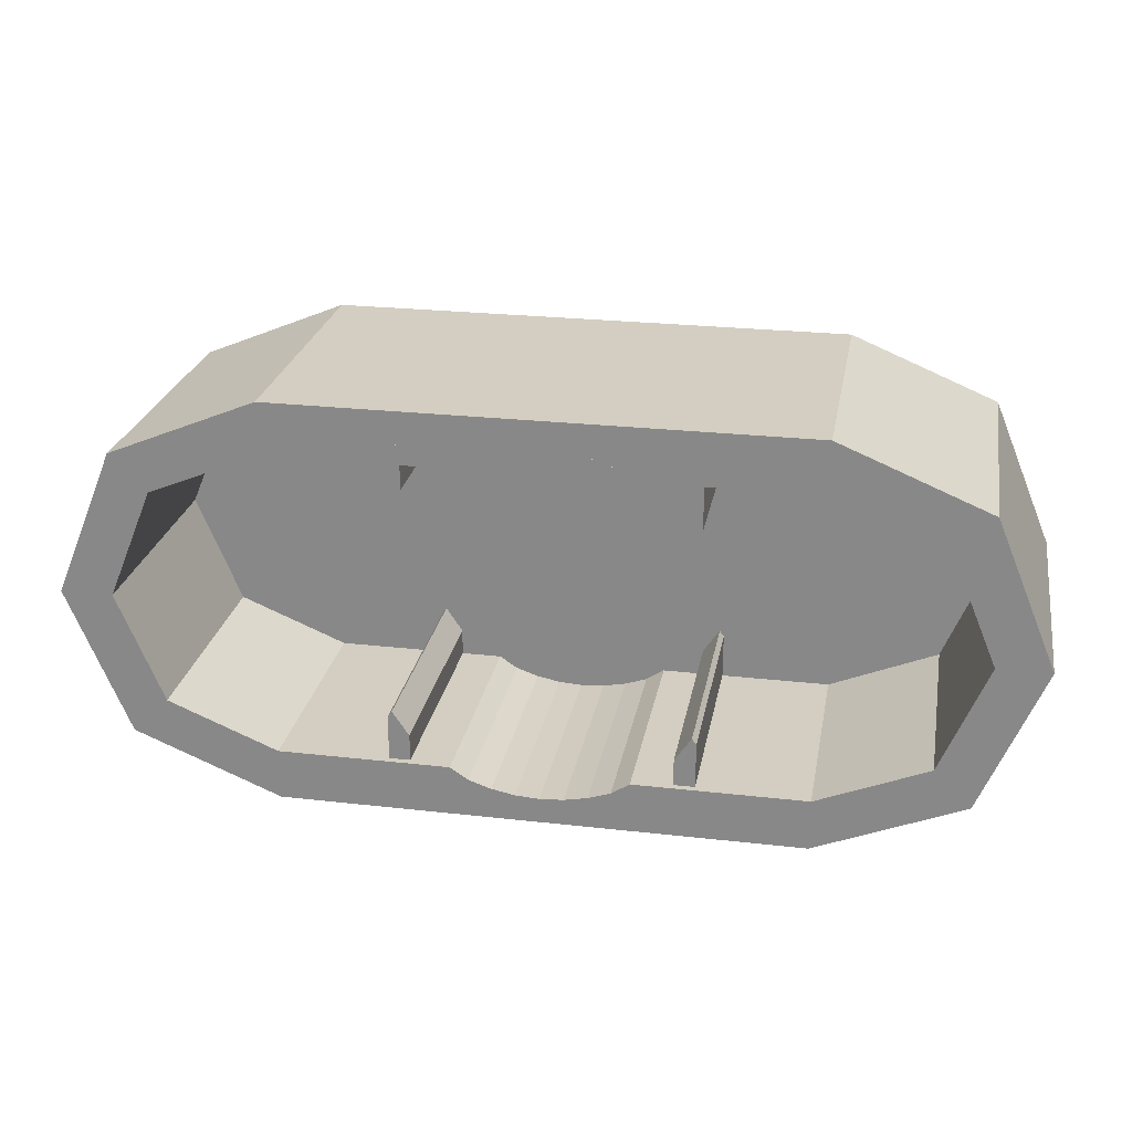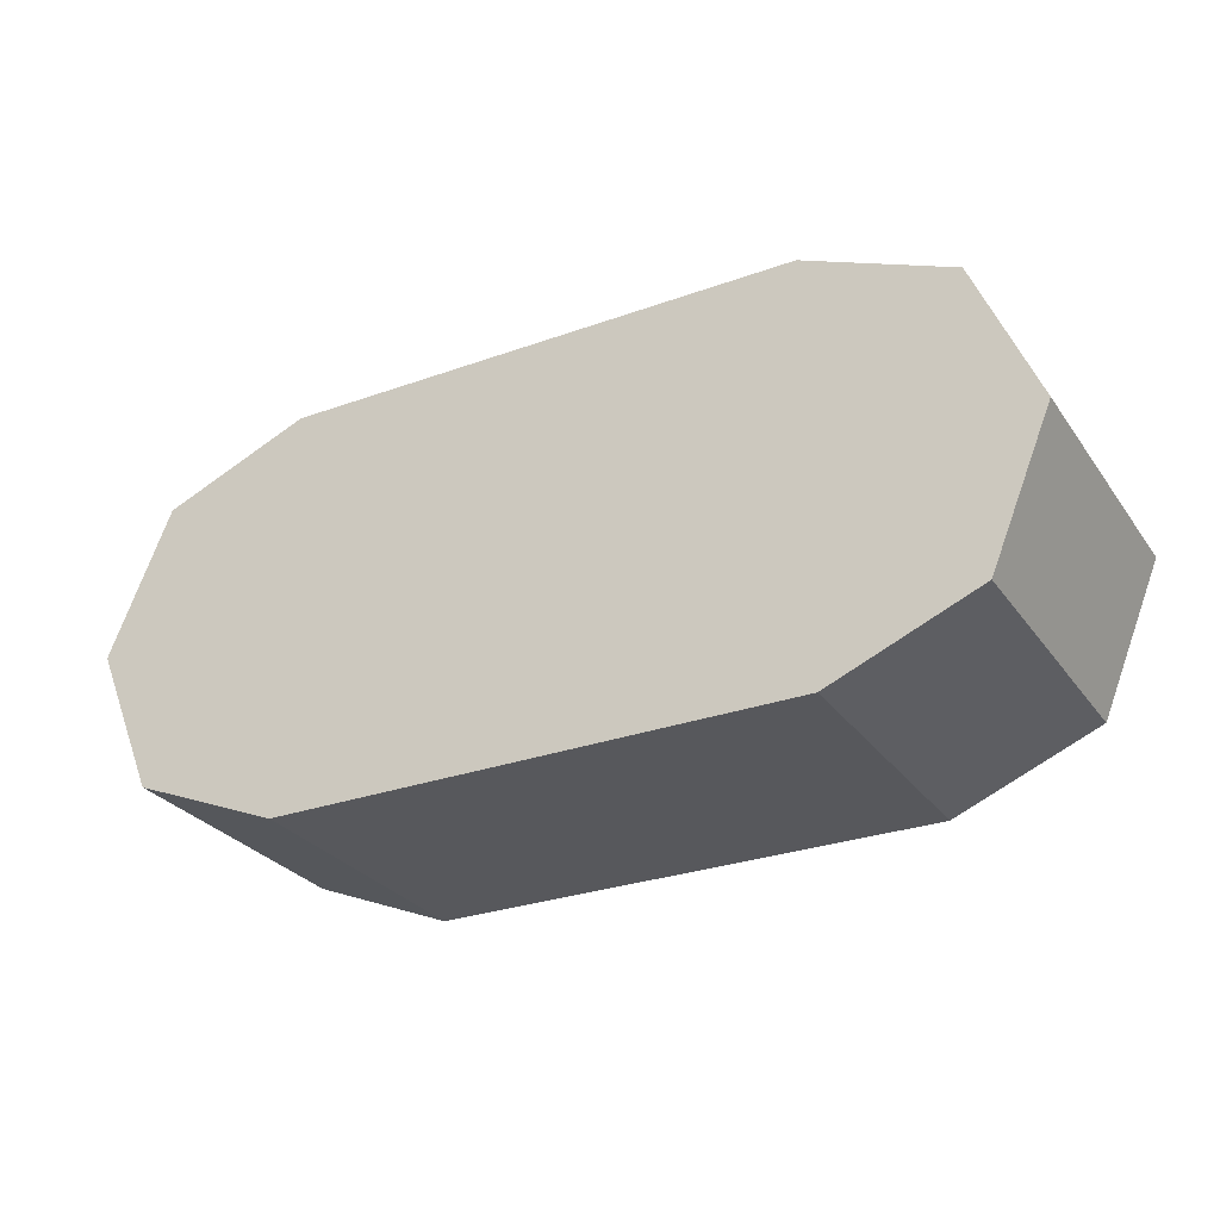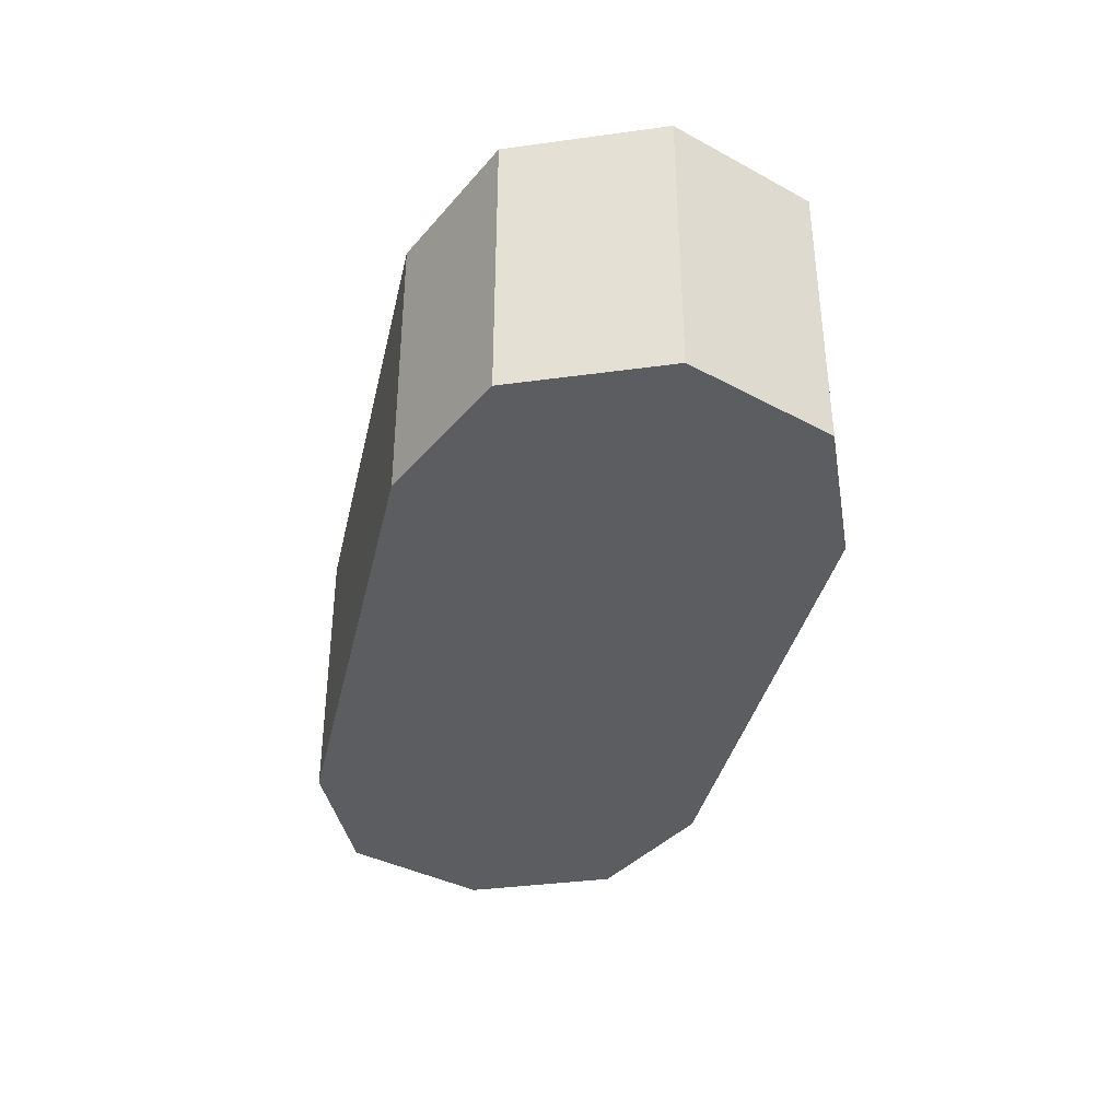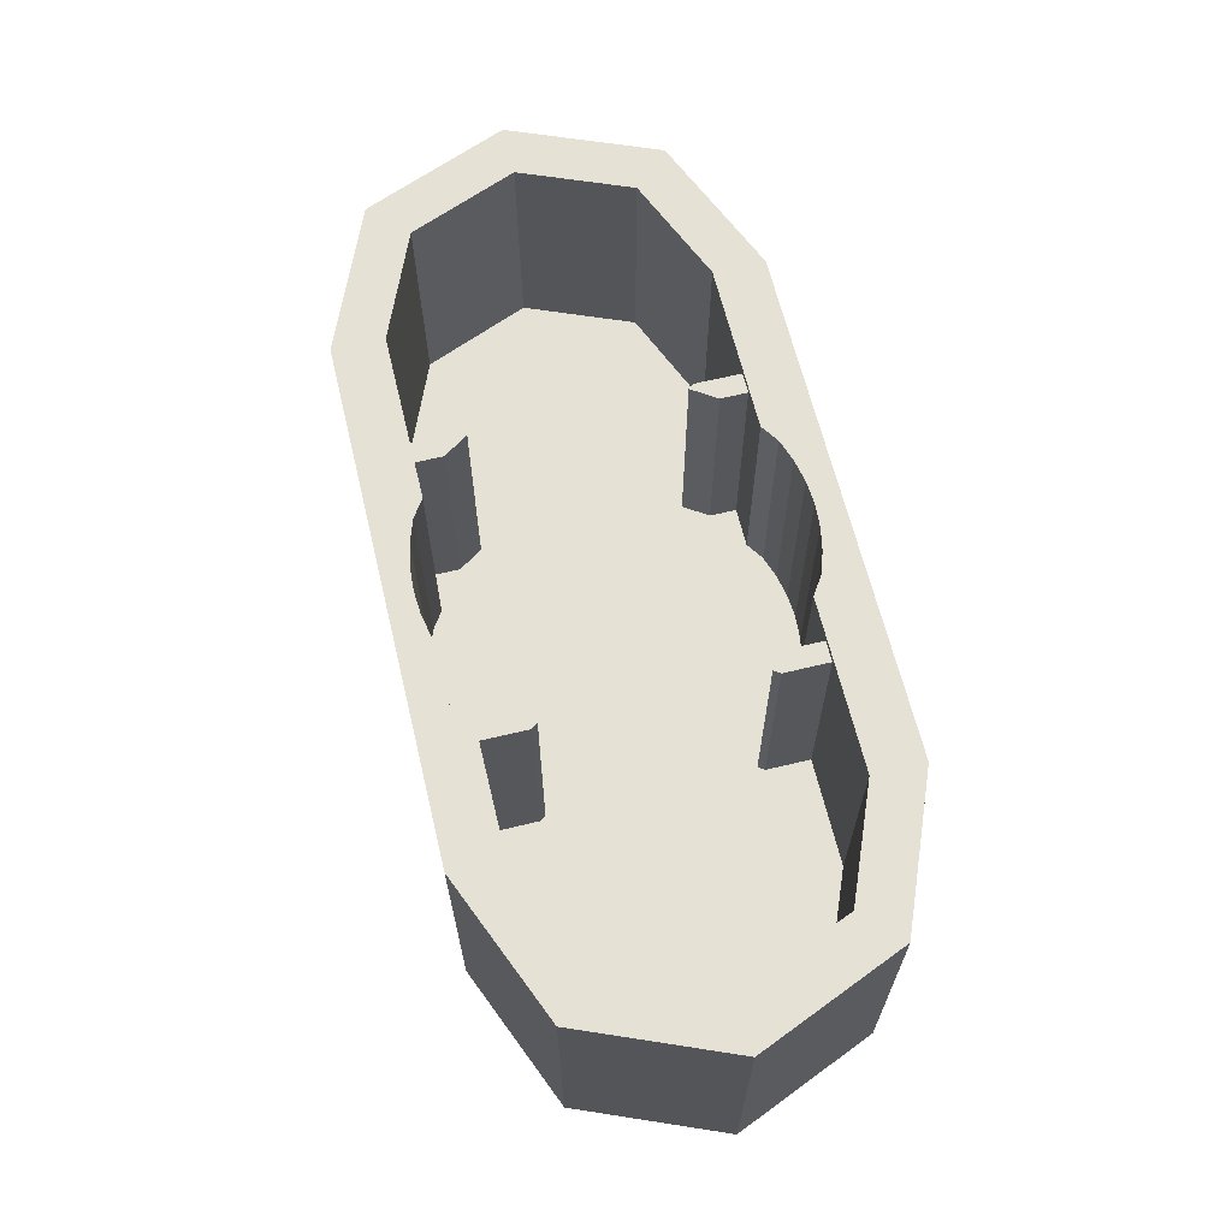
<metadata>
{"format":"obj","ext":"obj","renderer":"f3d","projection":"perspective","resolution":1024,"background":"white","views":[{"elev":25.2,"azim":-169.6,"up":"+Z"},{"elev":-28.5,"azim":28.4,"up":"+Z"},{"elev":-36.8,"azim":-102.5,"up":"+Y"},{"elev":64.6,"azim":-103.6,"up":"+Y"}]}
</metadata>
<code>
v 1 -1.1 0
v 1 -1.1 0.8
v 1.566 -1.1 0.5657
v 1 -1.1 0
v 1.566 -1.1 0.5657
v 1.8 -1.1 0
v 1 -1.1 0
v 1.8 -1.1 0
v 1.566 -1.1 -0.5657
v 1 -1.1 0
v 1.566 -1.1 -0.5657
v 1 -1.1 -0.8
v 1.566 -1.1 0.5657
v 1 -1.1 0.8
v 1 0 0.8
v 1.566 0 0.5657
v 1.8 -1.1 0
v 1.566 -1.1 0.5657
v 1.566 0 0.5657
v 1.8 0 0
v 1.566 -1.1 -0.5657
v 1.8 -1.1 0
v 1.8 0 0
v 1.566 0 -0.5657
v 1 -1.1 -0.8
v 1.566 -1.1 -0.5657
v 1.566 0 -0.5657
v 1 0 -0.8
v 1 -0.9 0
v 1 -0.9 0.6
v 1.424 -0.9 0.4243
v 1 -0.9 0
v 1.424 -0.9 0.4243
v 1.6 -0.9 0
v 1 -0.9 0
v 1.6 -0.9 0
v 1.424 -0.9 -0.4243
v 1 -0.9 0
v 1.424 -0.9 -0.4243
v 1 -0.9 -0.6
v 1.424 -0.9 0.4243
v 1 -0.9 0.6
v 1 0 0.6
v 1.424 0 0.4243
v 1.6 -0.9 0
v 1.424 -0.9 0.4243
v 1.424 0 0.4243
v 1.6 0 0
v 1.424 -0.9 -0.4243
v 1.6 -0.9 0
v 1.6 0 0
v 1.424 0 -0.4243
v 1 -0.9 -0.6
v 1.424 -0.9 -0.4243
v 1.424 0 -0.4243
v 1 0 -0.6
v 1 0 0.8
v 1.566 0 0.5657
v 1.424 0 0.4243
v 1 0 0.6
v 1.566 0 0.5657
v 1.8 0 0
v 1.6 0 0
v 1.424 0 0.4243
v 1.8 0 0
v 1.566 0 -0.5657
v 1.424 0 -0.4243
v 1.6 0 0
v 1.566 0 -0.5657
v 1 0 -0.8
v 1 0 -0.6
v 1.424 0 -0.4243
v -0.1812 0 0.6761
v -0.1812 -0.9 0.6761
v -0.2679 -0.9 0.6467
v -0.2679 0 0.6467
v -0.09137 0 0.694
v -0.09137 -0.9 0.694
v -0.1812 -0.9 0.6761
v -0.1812 0 0.6761
v 5e-06 0 0.7
v 5e-06 -0.9 0.7
v -0.09137 -0.9 0.694
v -0.09137 0 0.694
v 0.09137 0 0.694
v 0.09137 -0.9 0.694
v 5e-06 -0.9 0.7
v 5e-06 0 0.7
v 0.1812 0 0.6762
v 0.1812 -0.9 0.6762
v 0.09137 -0.9 0.694
v 0.09137 0 0.694
v 0.2679 0 0.6467
v 0.2679 -0.9 0.6467
v 0.1812 -0.9 0.6762
v 0.1812 0 0.6762
v 0.2679 -0.9 0.6467
v -0.2679 -0.9 0.6467
v -0.1812 -0.9 0.6761
v 0.1812 -0.9 0.6762
v 0.1812 -0.9 0.6762
v -0.1812 -0.9 0.6761
v -0.09137 -0.9 0.694
v 0.09137 -0.9 0.694
v 0.09137 -0.9 0.694
v -0.09137 -0.9 0.694
v 5e-06 -0.9 0.7
v 0.7 0 0.7
v 0.09135 0 0.694
v 0 0 0.7
v 0.7 0 0.7
v 0.1812 0 0.6761
v 0.09135 0 0.694
v 0.7 0 0.7
v 0.2679 0 0.6467
v 0.1812 0 0.6761
v -1 -1.1 0
v -1 -1.1 0.8
v -1.566 -1.1 0.5657
v -1 -1.1 0
v -1.566 -1.1 0.5657
v -1.8 -1.1 0
v -1 -1.1 0
v -1.8 -1.1 0
v -1.566 -1.1 -0.5657
v -1 -1.1 0
v -1.566 -1.1 -0.5657
v -1 -1.1 -0.8
v -1.566 -1.1 0.5657
v -1 -1.1 0.8
v -1 0 0.8
v -1.566 0 0.5657
v -1.8 -1.1 0
v -1.566 -1.1 0.5657
v -1.566 0 0.5657
v -1.8 0 0
v -1.566 -1.1 -0.5657
v -1.8 -1.1 0
v -1.8 0 0
v -1.566 0 -0.5657
v -1 -1.1 -0.8
v -1.566 -1.1 -0.5657
v -1.566 0 -0.5657
v -1 0 -0.8
v -1 -0.9 0
v -1 -0.9 0.6
v -1.424 -0.9 0.4243
v -1 -0.9 0
v -1.424 -0.9 0.4243
v -1.6 -0.9 0
v -1 -0.9 0
v -1.6 -0.9 0
v -1.424 -0.9 -0.4243
v -1 -0.9 0
v -1.424 -0.9 -0.4243
v -1 -0.9 -0.6
v -1.424 -0.9 0.4243
v -1 -0.9 0.6
v -1 0 0.6
v -1.424 0 0.4243
v -1.6 -0.9 0
v -1.424 -0.9 0.4243
v -1.424 0 0.4243
v -1.6 0 0
v -1.424 -0.9 -0.4243
v -1.6 -0.9 0
v -1.6 0 0
v -1.424 0 -0.4243
v -1 -0.9 -0.6
v -1.424 -0.9 -0.4243
v -1.424 0 -0.4243
v -1 0 -0.6
v 0.3378 0 0.6
v 1 0 0.6
v 1 -0.9 0.6
v 0.3378 -0.9 0.6
v 0.3378 -0.9 0.6
v 0.2679 -0.9 0.6467
v 0.2679 0 0.6467
v 0.3378 0 0.6
v 0.7 0 0.7
v 1 0 0.6
v 0.3378 0 0.6
v 0.2679 0 0.6467
v 1 0 0.6
v 0.7 0 0.7
v 1 0 0.8
v 1 0 0.8
v 0.7 0 0.7
v 0 0 0.7
v -1 0 0.8
v -0.3378 -0.9 0.6
v -1 -0.9 0.6
v -1 0 0.6
v -0.3378 0 0.6
v -0.2679 0 0.6467
v -0.2679 -0.9 0.6467
v -0.3378 -0.9 0.6
v -0.3378 0 0.6
v -0.3378 0 0.6
v -1 0 0.6
v -0.7 0 0.7
v -0.2679 0 0.6467
v -0.7 0 0.7
v -1 0 0.6
v -1 0 0.8
v -0.7 0 0.7
v -1 0 0.8
v 0 0 0.7
v -0.7 0 0.7
v -0.09135 0 0.694
v 0 0 0.7
v -0.7 0 0.7
v -0.1812 0 0.6761
v -0.09135 0 0.694
v -0.7 0 0.7
v -0.2679 0 0.6467
v -0.1812 0 0.6761
v -1 0 0.8
v -1 -1.1 0.8
v 1 -1.1 0.8
v 1 0 0.8
v 0.2679 -0.9 0.6467
v 0.3378 -0.9 0.6
v -0.3378 -0.9 0.6
v -0.2679 -0.9 0.6467
v 0.3378 -0.9 -0.6
v 1 -0.9 -0.6
v 1 0 -0.6
v 0.3378 0 -0.6
v 0.2679 0 -0.6467
v 0.2679 -0.9 -0.6467
v 0.3378 -0.9 -0.6
v 0.3378 0 -0.6
v 0.3378 0 -0.6
v 1 0 -0.6
v 0.7 0 -0.7
v 0.2679 0 -0.6467
v 0.7 0 -0.7
v 1 0 -0.6
v 1 0 -0.8
v 0 0 -0.7
v 0.7 0 -0.7
v 1 0 -0.8
v -1 0 -0.8
v -0.3378 0 -0.6
v -1 0 -0.6
v -1 -0.9 -0.6
v -0.3378 -0.9 -0.6
v -0.3378 -0.9 -0.6
v -0.2679 -0.9 -0.6467
v -0.2679 0 -0.6467
v -0.3378 0 -0.6
v -0.7 0 -0.7
v -1 0 -0.6
v -0.3378 0 -0.6
v -0.2679 0 -0.6467
v -1 0 -0.6
v -0.7 0 -0.7
v -1 0 -0.8
v -1 0 -0.8
v -0.7 0 -0.7
v 0 0 -0.7
v -0.7 0 -0.7
v -0.09135 0 -0.694
v 0 0 -0.7
v -0.7 0 -0.7
v -0.1812 0 -0.6761
v -0.09135 0 -0.694
v -0.7 0 -0.7
v -0.2679 0 -0.6467
v -0.1812 0 -0.6761
v 1 0 -0.8
v 1 -1.1 -0.8
v -1 -1.1 -0.8
v -1 0 -0.8
v -0.3378 -0.9 -0.6
v 0.3378 -0.9 -0.6
v 0.2679 -0.9 -0.6467
v -0.2679 -0.9 -0.6467
v -0.1812 0 -0.6761
v -0.1812 -0.9 -0.6761
v -0.2679 -0.9 -0.6467
v -0.2679 0 -0.6467
v -0.09137 0 -0.694
v -0.09137 -0.9 -0.694
v -0.1812 -0.9 -0.6761
v -0.1812 0 -0.6761
v 5e-06 0 -0.7
v 5e-06 -0.9 -0.7
v -0.09137 -0.9 -0.694
v -0.09137 0 -0.694
v 0.09137 0 -0.694
v 0.09137 -0.9 -0.694
v 5e-06 -0.9 -0.7
v 5e-06 0 -0.7
v 0.1812 0 -0.6762
v 0.1812 -0.9 -0.6762
v 0.09137 -0.9 -0.694
v 0.09137 0 -0.694
v 0.2679 0 -0.6467
v 0.2679 -0.9 -0.6467
v 0.1812 -0.9 -0.6762
v 0.1812 0 -0.6762
v 0.2679 -0.9 -0.6467
v -0.2679 -0.9 -0.6467
v -0.1812 -0.9 -0.6761
v 0.1812 -0.9 -0.6762
v 0.1812 -0.9 -0.6762
v -0.1812 -0.9 -0.6761
v -0.09137 -0.9 -0.694
v 0.09137 -0.9 -0.694
v 0.09137 -0.9 -0.694
v -0.09137 -0.9 -0.694
v 5e-06 -0.9 -0.7
v 0.7 0 -0.7
v 0.09135 0 -0.694
v 0 0 -0.7
v 0.7 0 -0.7
v 0.1812 0 -0.6761
v 0.09135 0 -0.694
v 0.7 0 -0.7
v 0.2679 0 -0.6467
v 0.1812 0 -0.6761
v -1 0 0.8
v -1.566 0 0.5657
v -1.424 0 0.4243
v -1 0 0.6
v -1.566 0 0.5657
v -1.8 0 0
v -1.6 0 0
v -1.424 0 0.4243
v -1.8 0 0
v -1.566 0 -0.5657
v -1.424 0 -0.4243
v -1.6 0 0
v -1.566 0 -0.5657
v -1 0 -0.8
v -1 0 -0.6
v -1.424 0 -0.4243
v -1 -0.9 -0.6
v -1 -0.9 0.6
v -0.3378 -0.9 0.6
v -0.3378 -0.9 -0.6
v 0.3378 -0.9 -0.6
v -0.3378 -0.9 -0.6
v -0.3378 -0.9 0.6
v 0.3378 -0.9 0.6
v 0.3378 -0.9 -0.6
v 0.3378 -0.9 0.6
v 1 -0.9 0.6
v 1 -0.9 -0.6
v -1 -1.1 0.8
v -1 -1.1 -0.8
v 1 -1.1 -0.8
v 1 -1.1 0.8
v 0.5757 -0.9 0.6
v 0.5757 -0.9 0.4243
v 0.5757 -0.025 0.4243
v 0.5757 -0.025 0.6
v 0.559 -0.9 0.3992
v 0.495 -0.9 0.495
v 0.495 -0.025 0.495
v 0.559 -0.025 0.3992
v 0.559 -0.9 0.3992
v 0.559 -0.025 0.3992
v 0.5757 -0.025 0.4243
v 0.5757 -0.9 0.4243
v 0.495 -0.025 0.6
v 0.495 -0.025 0.495
v 0.495 -0.9 0.495
v 0.495 -0.9 0.6
v 0.5757 -0.025 0.4243
v 0.495 -0.025 0.495
v 0.495 -0.025 0.6
v 0.5757 -0.025 0.6
v 0.559 -0.025 0.3992
v 0.495 -0.025 0.495
v 0.5757 -0.025 0.4243
v 0.5757 -0.9 -0.6
v 0.5757 -0.025 -0.6
v 0.5757 -0.025 -0.4243
v 0.5757 -0.9 -0.4243
v 0.559 -0.9 -0.3992
v 0.559 -0.025 -0.3992
v 0.495 -0.025 -0.495
v 0.495 -0.9 -0.495
v 0.5757 -0.9 -0.4243
v 0.5757 -0.025 -0.4243
v 0.559 -0.025 -0.3992
v 0.559 -0.9 -0.3992
v 0.495 -0.9 -0.6
v 0.495 -0.9 -0.495
v 0.495 -0.025 -0.495
v 0.495 -0.025 -0.6
v 0.495 -0.025 -0.6
v 0.495 -0.025 -0.495
v 0.5757 -0.025 -0.4243
v 0.5757 -0.025 -0.6
v 0.495 -0.025 -0.495
v 0.559 -0.025 -0.3992
v 0.5757 -0.025 -0.4243
v -0.5757 -0.9 0.6
v -0.5757 -0.025 0.6
v -0.5757 -0.025 0.4243
v -0.5757 -0.9 0.4243
v -0.559 -0.9 0.3992
v -0.559 -0.025 0.3992
v -0.495 -0.025 0.495
v -0.495 -0.9 0.495
v -0.5757 -0.9 0.4243
v -0.5757 -0.025 0.4243
v -0.559 -0.025 0.3992
v -0.559 -0.9 0.3992
v -0.495 -0.9 0.6
v -0.495 -0.9 0.495
v -0.495 -0.025 0.495
v -0.495 -0.025 0.6
v -0.495 -0.025 0.6
v -0.495 -0.025 0.495
v -0.5757 -0.025 0.4243
v -0.5757 -0.025 0.6
v -0.495 -0.025 0.495
v -0.559 -0.025 0.3992
v -0.5757 -0.025 0.4243
v -0.5757 -0.9 -0.6
v -0.5757 -0.9 -0.4243
v -0.5757 -0.025 -0.4243
v -0.5757 -0.025 -0.6
v -0.559 -0.9 -0.3992
v -0.495 -0.9 -0.495
v -0.495 -0.025 -0.495
v -0.559 -0.025 -0.3992
v -0.559 -0.9 -0.3992
v -0.559 -0.025 -0.3992
v -0.5757 -0.025 -0.4243
v -0.5757 -0.9 -0.4243
v -0.495 -0.025 -0.6
v -0.495 -0.025 -0.495
v -0.495 -0.9 -0.495
v -0.495 -0.9 -0.6
v -0.5757 -0.025 -0.4243
v -0.495 -0.025 -0.495
v -0.495 -0.025 -0.6
v -0.5757 -0.025 -0.6
v -0.559 -0.025 -0.3992
v -0.495 -0.025 -0.495
v -0.5757 -0.025 -0.4243
g mesh769440
f 1 3 2
f 4 6 5
f 7 9 8
f 10 12 11
g mesh769442
f 13 15 14
f 15 13 16
f 17 19 18
f 19 17 20
f 21 23 22
f 23 21 24
f 25 27 26
f 27 25 28
g mesh769448
f 29 30 31
f 32 33 34
f 35 36 37
f 38 39 40
g mesh769450
f 41 42 43
f 43 44 41
f 45 46 47
f 47 48 45
f 49 50 51
f 51 52 49
f 53 54 55
f 55 56 53
g mesh769453
f 57 58 59
f 59 60 57
f 61 62 63
f 63 64 61
f 65 66 67
f 67 68 65
f 69 70 71
f 71 72 69
g mesh769458
f 73 74 75
f 75 76 73
f 77 78 79
f 79 80 77
f 81 82 83
f 83 84 81
f 85 86 87
f 87 88 85
f 89 90 91
f 91 92 89
f 93 94 95
f 95 96 93
g mesh769461
f 97 98 99
f 99 100 97
f 101 102 103
f 103 104 101
f 105 106 107
g mesh769463
f 108 109 110
f 111 112 113
f 114 115 116
g mesh769468
f 117 118 119
f 120 121 122
f 123 124 125
f 126 127 128
g mesh769470
f 129 130 131
f 131 132 129
f 133 134 135
f 135 136 133
f 137 138 139
f 139 140 137
f 141 142 143
f 143 144 141
g mesh769476
f 145 147 146
f 148 150 149
f 151 153 152
f 154 156 155
g mesh769478
f 157 159 158
f 159 157 160
f 161 163 162
f 163 161 164
f 165 167 166
f 167 165 168
f 169 171 170
f 171 169 172
g mesh769481
f 173 174 175
f 175 176 173
f 177 178 179
f 179 180 177
f 181 182 183
f 183 184 181
f 185 186 187
f 188 189 190
f 190 191 188
g mesh769483
f 192 193 194
f 194 195 192
f 196 197 198
f 198 199 196
f 200 201 202
f 202 203 200
f 204 205 206
f 207 208 209
g mesh769485
f 210 212 211
f 213 215 214
f 216 218 217
g mesh769487
f 219 220 221
f 221 222 219
f 223 224 225
f 225 226 223
g mesh769489
f 227 228 229
f 229 230 227
f 231 232 233
f 233 234 231
f 235 236 237
f 237 238 235
f 239 240 241
f 242 243 244
f 244 245 242
g mesh769491
f 246 247 248
f 248 249 246
f 250 251 252
f 252 253 250
f 254 255 256
f 256 257 254
f 258 259 260
f 261 262 263
g mesh769493
f 264 265 266
f 267 268 269
f 270 271 272
g mesh769495
f 273 274 275
f 275 276 273
f 277 278 279
f 279 280 277
g mesh769500
f 281 283 282
f 283 281 284
f 285 287 286
f 287 285 288
f 289 291 290
f 291 289 292
f 293 295 294
f 295 293 296
f 297 299 298
f 299 297 300
f 301 303 302
f 303 301 304
g mesh769503
f 305 307 306
f 307 305 308
f 309 311 310
f 311 309 312
f 313 315 314
g mesh769505
f 316 318 317
f 319 321 320
f 322 324 323
g mesh769507
f 325 327 326
f 327 325 328
f 329 331 330
f 331 329 332
f 333 335 334
f 335 333 336
f 337 339 338
f 339 337 340
f 341 342 343
f 343 344 341
f 345 346 347
f 347 348 345
f 349 350 351
f 351 352 349
f 353 354 355
f 355 356 353
g mesh769509
f 357 358 359
f 359 360 357
g mesh769511
f 361 362 363
f 363 364 361
g mesh769513
f 365 366 367
f 367 368 365
g mesh769515
f 369 370 371
f 371 372 369
f 373 374 375
f 375 376 373
f 377 378 379
g mesh769517
f 380 381 382
f 382 383 380
g mesh769519
f 384 385 386
f 386 387 384
g mesh769521
f 388 389 390
f 390 391 388
g mesh769523
f 392 393 394
f 394 395 392
f 396 397 398
f 398 399 396
f 400 401 402
g mesh769525
f 403 404 405
f 405 406 403
g mesh769527
f 407 408 409
f 409 410 407
g mesh769529
f 411 412 413
f 413 414 411
g mesh769531
f 415 416 417
f 417 418 415
f 419 420 421
f 421 422 419
f 423 424 425
g mesh769533
f 426 427 428
f 428 429 426
g mesh769535
f 430 431 432
f 432 433 430
g mesh769537
f 434 435 436
f 436 437 434
g mesh769539
f 438 439 440
f 440 441 438
f 442 443 444
f 444 445 442
f 446 447 448

</code>
